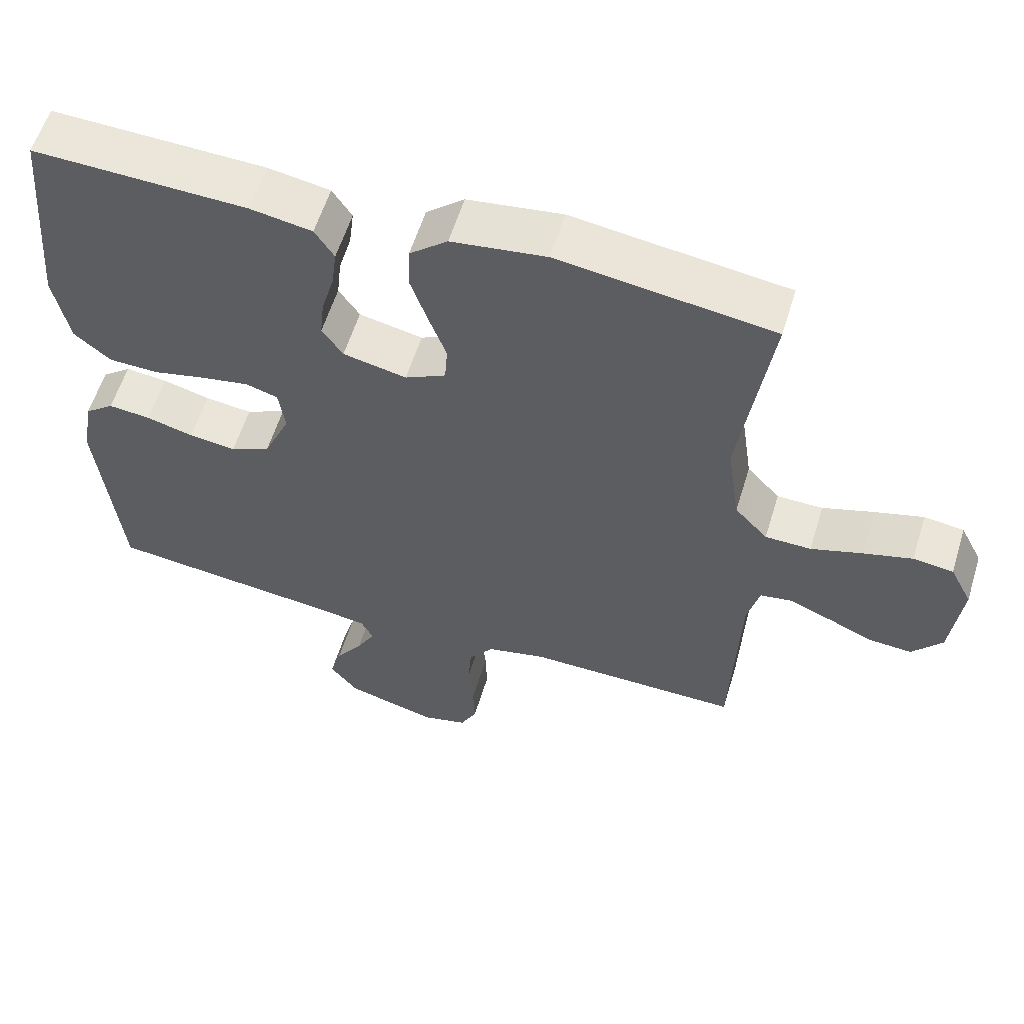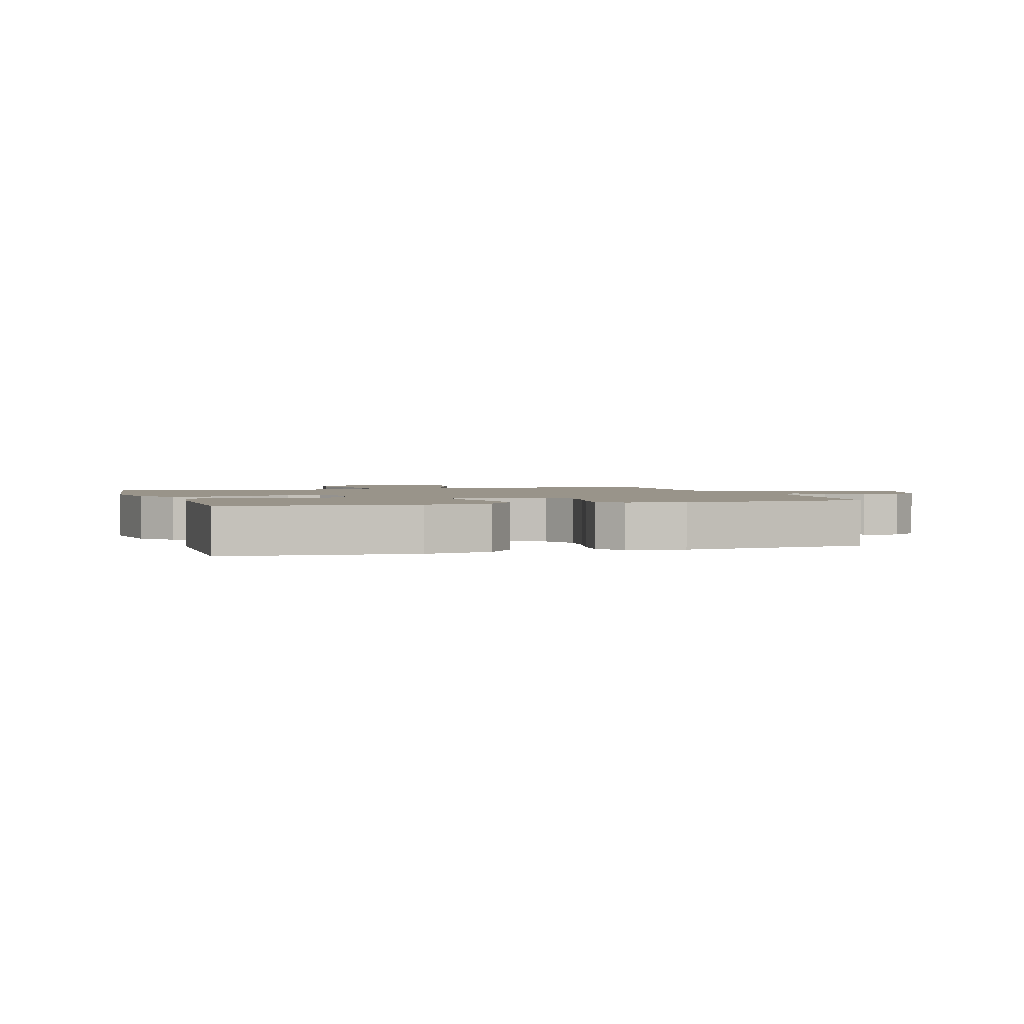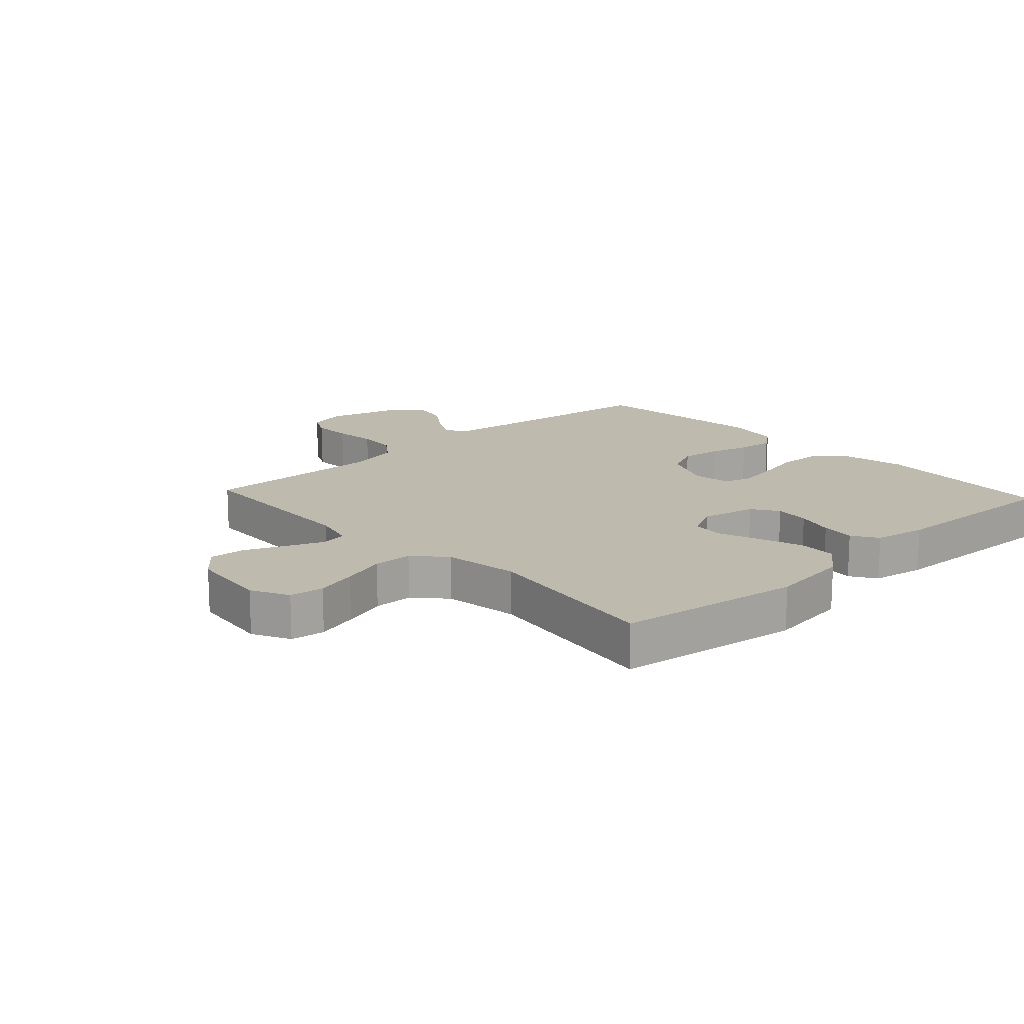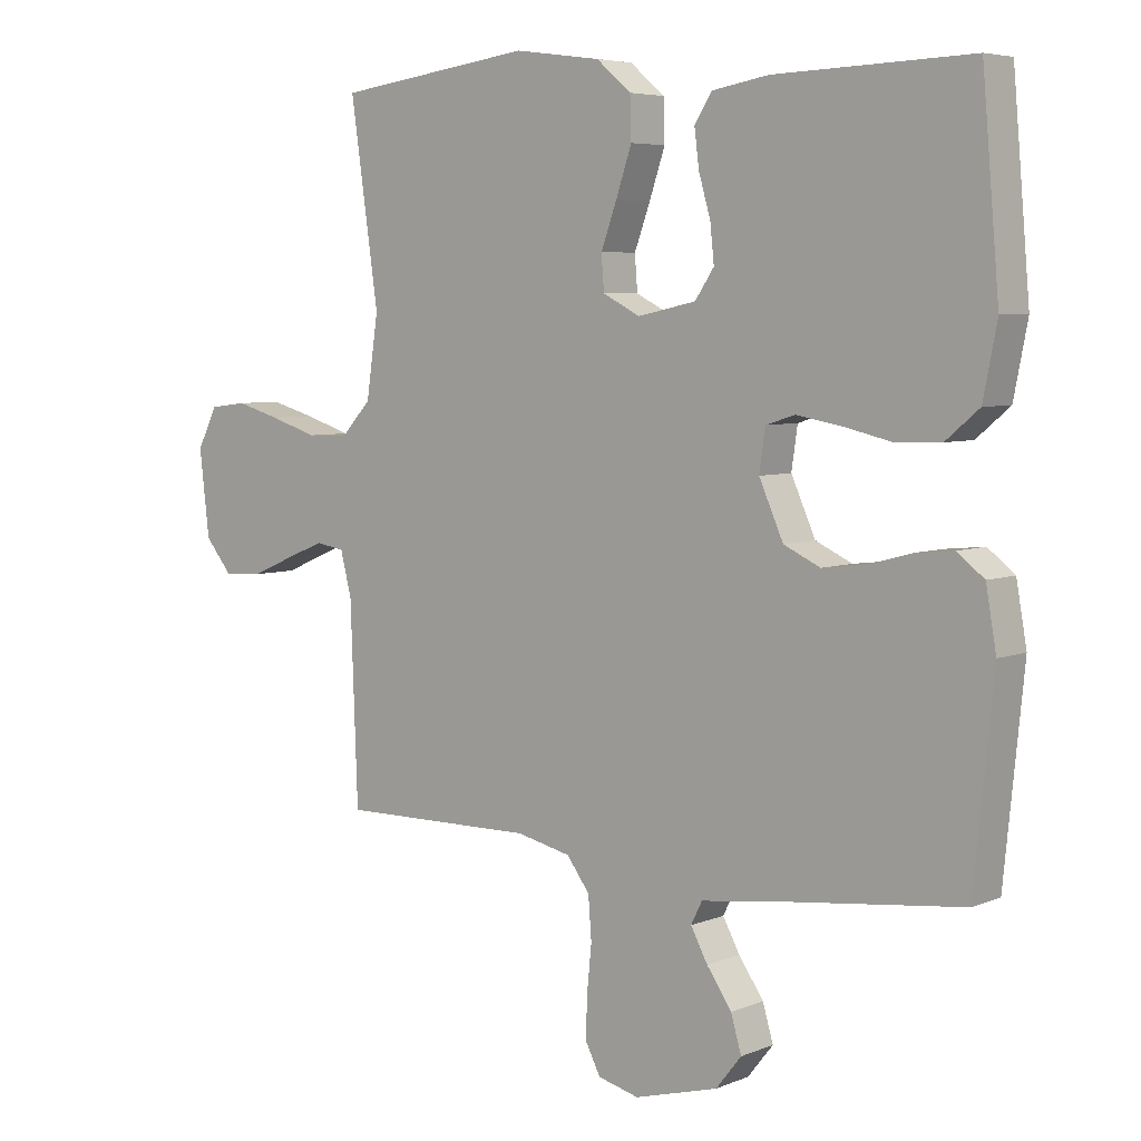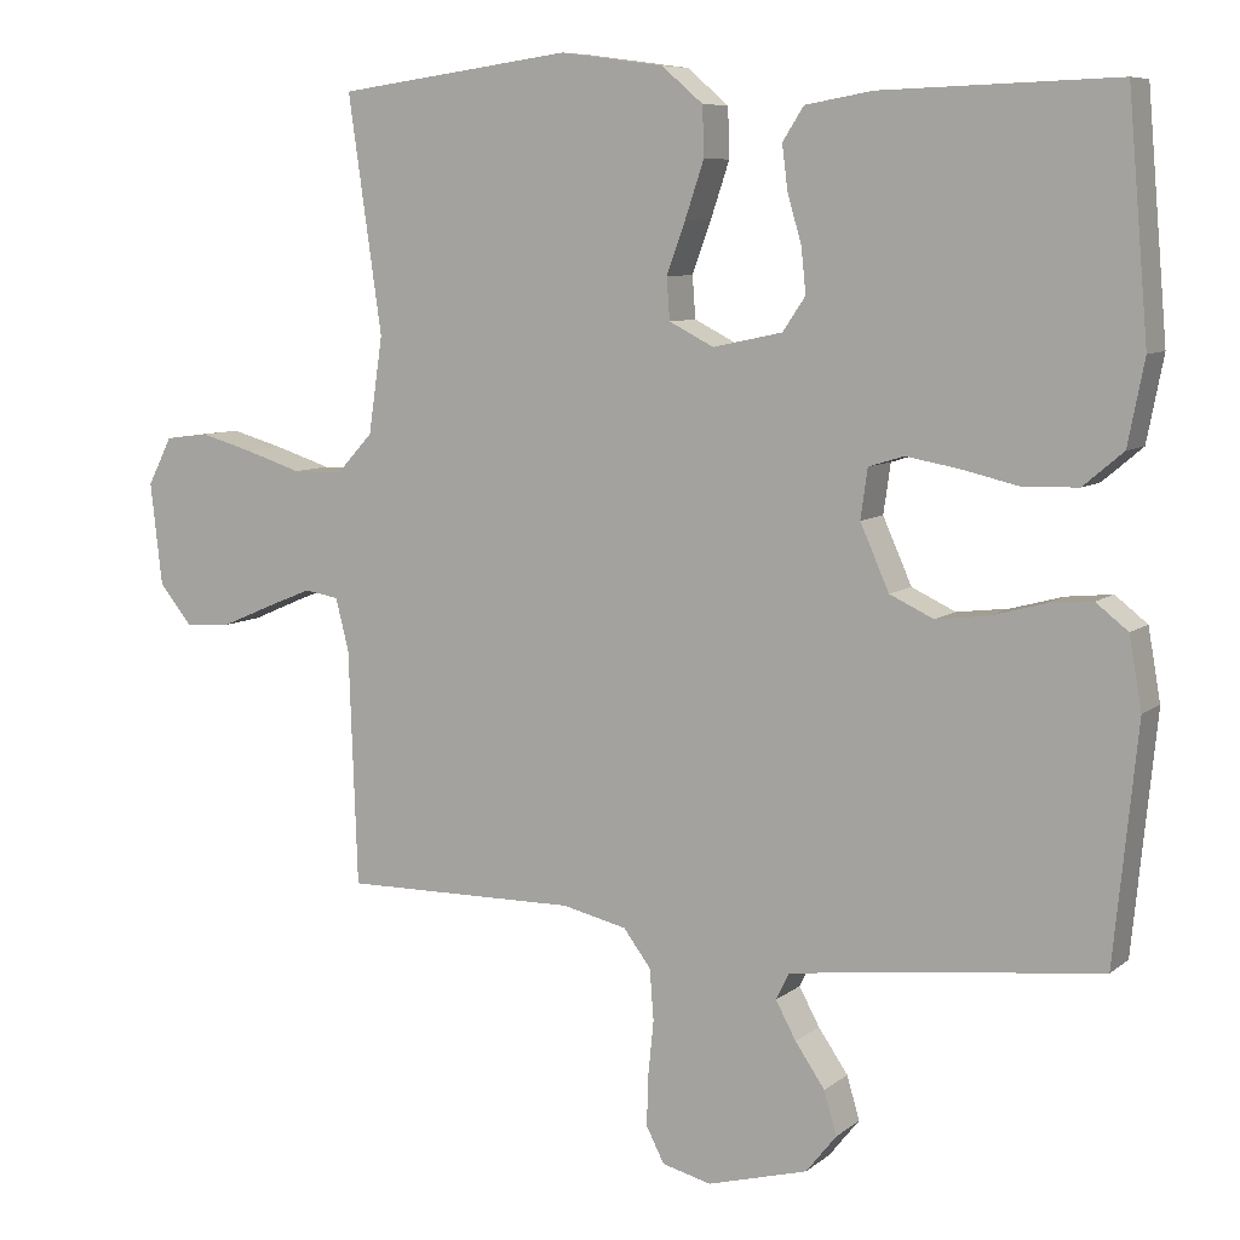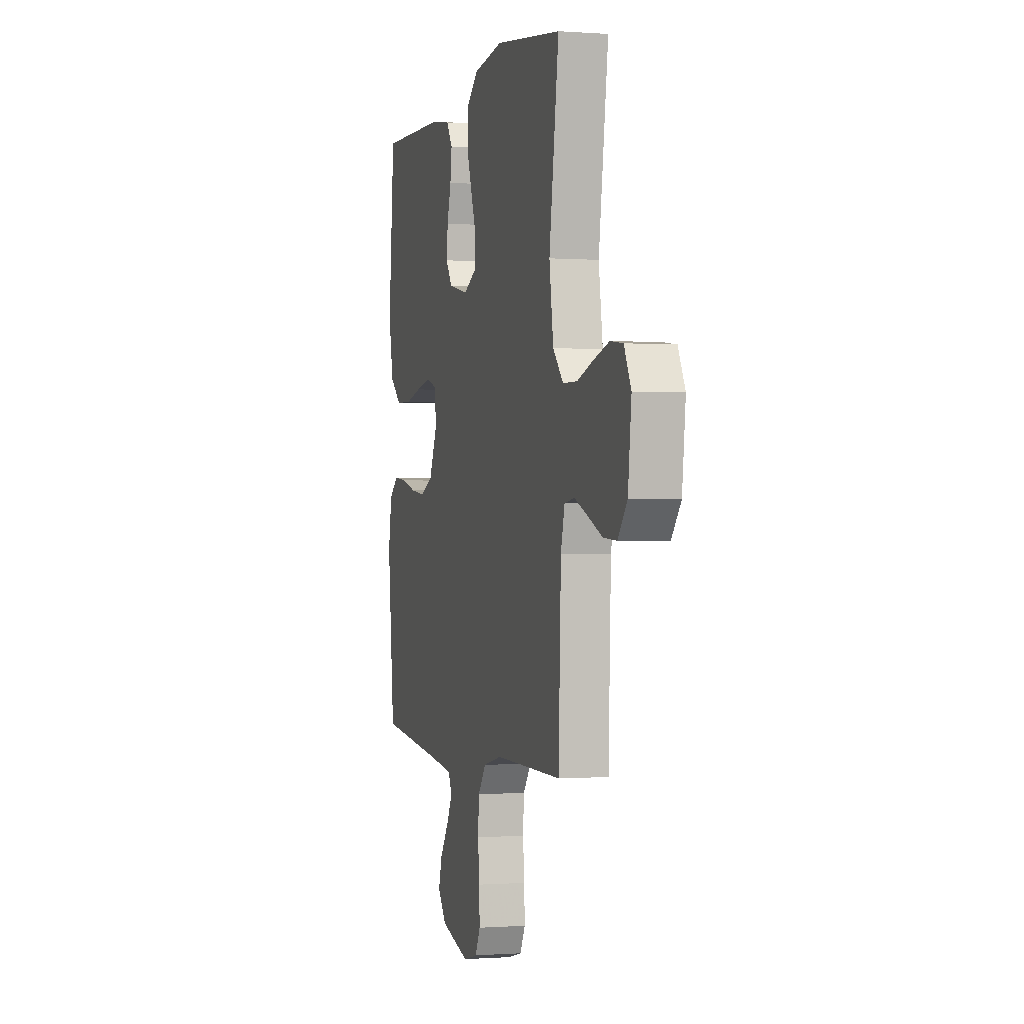
<metadata>
{"format":"obj","ext":"obj","renderer":"f3d","projection":"perspective","resolution":1024,"background":"white","views":[{"elev":58.3,"azim":-163.0,"up":"+Z"},{"elev":1.9,"azim":72.5,"up":"+Y"},{"elev":15.8,"azim":-42.7,"up":"+Y"},{"elev":5.6,"azim":39.2,"up":"+Z"},{"elev":7.9,"azim":27.2,"up":"+Z"},{"elev":-0.5,"azim":-105.5,"up":"+Z"}]}
</metadata>
<code>
v 0.5 0.07 -0.5
v 0.2 0.07 -0.534
v 0.104 0.07 -0.547
v 0.087 0.07 -0.581
v 0.113 0.07 -0.629
v 0.151 0.07 -0.684
v 0.167 0.07 -0.739
v 0.128 0.07 -0.788
v 0 0.07 -0.823
v -0.063 0.07 -0.807
v -0.086 0.07 -0.762
v -0.084 0.07 -0.698
v -0.077 0.07 -0.628
v -0.082 0.07 -0.563
v -0.117 0.07 -0.516
v -0.2 0.07 -0.497
v -0.5 0.07 -0.5
v -0.511 0.07 -0.2
v -0.528 0.07 -0.133
v -0.572 0.07 -0.126
v -0.631 0.07 -0.15
v -0.696 0.07 -0.178
v -0.755 0.07 -0.182
v -0.797 0.07 -0.131
v -0.812 0.07 0
v -0.781 0.07 0.061
v -0.725 0.07 0.068
v -0.657 0.07 0.049
v -0.585 0.07 0.026
v -0.521 0.07 0.027
v -0.475 0.07 0.077
v -0.457 0.07 0.2
v -0.5 0.07 0.5
v -0.2 0.07 0.541
v -0.068 0.07 0.523
v -0.015 0.07 0.478
v -0.013 0.07 0.415
v -0.037 0.07 0.344
v -0.061 0.07 0.278
v -0.057 0.07 0.225
v 0 0.07 0.196
v 0.089 0.07 0.215
v 0.118 0.07 0.258
v 0.112 0.07 0.315
v 0.094 0.07 0.377
v 0.087 0.07 0.433
v 0.114 0.07 0.475
v 0.2 0.07 0.49
v 0.5 0.07 0.5
v 0.526 0.07 0.2
v 0.505 0.07 0.093
v 0.454 0.07 0.05
v 0.384 0.07 0.048
v 0.31 0.07 0.065
v 0.243 0.07 0.077
v 0.198 0.07 0.063
v 0.189 0.07 0
v 0.226 0.07 -0.083
v 0.282 0.07 -0.109
v 0.348 0.07 -0.101
v 0.414 0.07 -0.083
v 0.473 0.07 -0.077
v 0.514 0.07 -0.109
v 0.53 0.07 -0.2
v 0.5 0 -0.5
v 0.2 0 -0.534
v 0.104 0 -0.547
v 0.087 0 -0.581
v 0.113 0 -0.629
v 0.151 0 -0.684
v 0.167 0 -0.739
v 0.128 0 -0.788
v 0 0 -0.823
v -0.063 0 -0.807
v -0.086 0 -0.762
v -0.084 0 -0.698
v -0.077 0 -0.628
v -0.082 0 -0.563
v -0.117 0 -0.516
v -0.2 0 -0.497
v -0.5 0 -0.5
v -0.511 0 -0.2
v -0.528 0 -0.133
v -0.572 0 -0.126
v -0.631 0 -0.15
v -0.696 0 -0.178
v -0.755 0 -0.182
v -0.797 0 -0.131
v -0.812 0 0
v -0.781 0 0.061
v -0.725 0 0.068
v -0.657 0 0.049
v -0.585 0 0.026
v -0.521 0 0.027
v -0.475 0 0.077
v -0.457 0 0.2
v -0.5 0 0.5
v -0.2 0 0.541
v -0.068 0 0.523
v -0.015 0 0.478
v -0.013 0 0.415
v -0.037 0 0.344
v -0.061 0 0.278
v -0.057 0 0.225
v 0 0 0.196
v 0.089 0 0.215
v 0.118 0 0.258
v 0.112 0 0.315
v 0.094 0 0.377
v 0.087 0 0.433
v 0.114 0 0.475
v 0.2 0 0.49
v 0.5 0 0.5
v 0.526 0 0.2
v 0.505 0 0.093
v 0.454 0 0.05
v 0.384 0 0.048
v 0.31 0 0.065
v 0.243 0 0.077
v 0.198 0 0.063
v 0.189 0 0
v 0.226 0 -0.083
v 0.282 0 -0.109
v 0.348 0 -0.101
v 0.414 0 -0.083
v 0.473 0 -0.077
v 0.514 0 -0.109
v 0.53 0 -0.2
f 63 64 1 2
f 60 61 62 63
f 59 60 63 2
f 58 59 2 3
f 57 58 3 4
f 56 57 4
f 51 52 53 54
f 51 54 55
f 50 51 55
f 49 50 55 56
f 47 48 49 56
f 44 45 46 47
f 43 44 47 56
f 36 37 38 39
f 34 35 36 39
f 32 33 34 39
f 31 32 39 40
f 30 31 40 41
f 26 27 28 29
f 24 25 26 29
f 24 29 30
f 21 22 23 24
f 20 21 24 30
f 19 20 30 41
f 16 17 18
f 15 16 18 19
f 10 11 12 13
f 10 13 14
f 9 10 14
f 8 9 14
f 5 6 7 8
f 4 5 8 14
f 42 43 56 4
f 15 19 41 42
f 4 14 15 42
f 66 65 128 127
f 127 126 125 124
f 66 127 124 123
f 67 66 123 122
f 68 67 122 121
f 68 121 120
f 118 117 116 115
f 119 118 115
f 119 115 114
f 120 119 114 113
f 120 113 112 111
f 111 110 109 108
f 120 111 108 107
f 103 102 101 100
f 103 100 99 98
f 103 98 97 96
f 104 103 96 95
f 105 104 95 94
f 93 92 91 90
f 93 90 89 88
f 94 93 88
f 88 87 86 85
f 94 88 85 84
f 105 94 84 83
f 82 81 80
f 83 82 80 79
f 77 76 75 74
f 78 77 74
f 78 74 73
f 78 73 72
f 72 71 70 69
f 78 72 69 68
f 68 120 107 106
f 106 105 83 79
f 106 79 78 68
f 1 65 66 2
f 2 66 67 3
f 3 67 68 4
f 4 68 69 5
f 5 69 70 6
f 6 70 71 7
f 7 71 72 8
f 8 72 73 9
f 9 73 74 10
f 10 74 75 11
f 11 75 76 12
f 12 76 77 13
f 13 77 78 14
f 14 78 79 15
f 15 79 80 16
f 16 80 81 17
f 17 81 82 18
f 18 82 83 19
f 19 83 84 20
f 20 84 85 21
f 21 85 86 22
f 22 86 87 23
f 23 87 88 24
f 24 88 89 25
f 25 89 90 26
f 26 90 91 27
f 27 91 92 28
f 28 92 93 29
f 29 93 94 30
f 30 94 95 31
f 31 95 96 32
f 32 96 97 33
f 33 97 98 34
f 34 98 99 35
f 35 99 100 36
f 36 100 101 37
f 37 101 102 38
f 38 102 103 39
f 39 103 104 40
f 40 104 105 41
f 41 105 106 42
f 42 106 107 43
f 43 107 108 44
f 44 108 109 45
f 45 109 110 46
f 46 110 111 47
f 47 111 112 48
f 48 112 113 49
f 49 113 114 50
f 50 114 115 51
f 51 115 116 52
f 52 116 117 53
f 53 117 118 54
f 54 118 119 55
f 55 119 120 56
f 56 120 121 57
f 57 121 122 58
f 58 122 123 59
f 59 123 124 60
f 60 124 125 61
f 61 125 126 62
f 62 126 127 63
f 63 127 128 64
f 64 128 65 1

</code>
